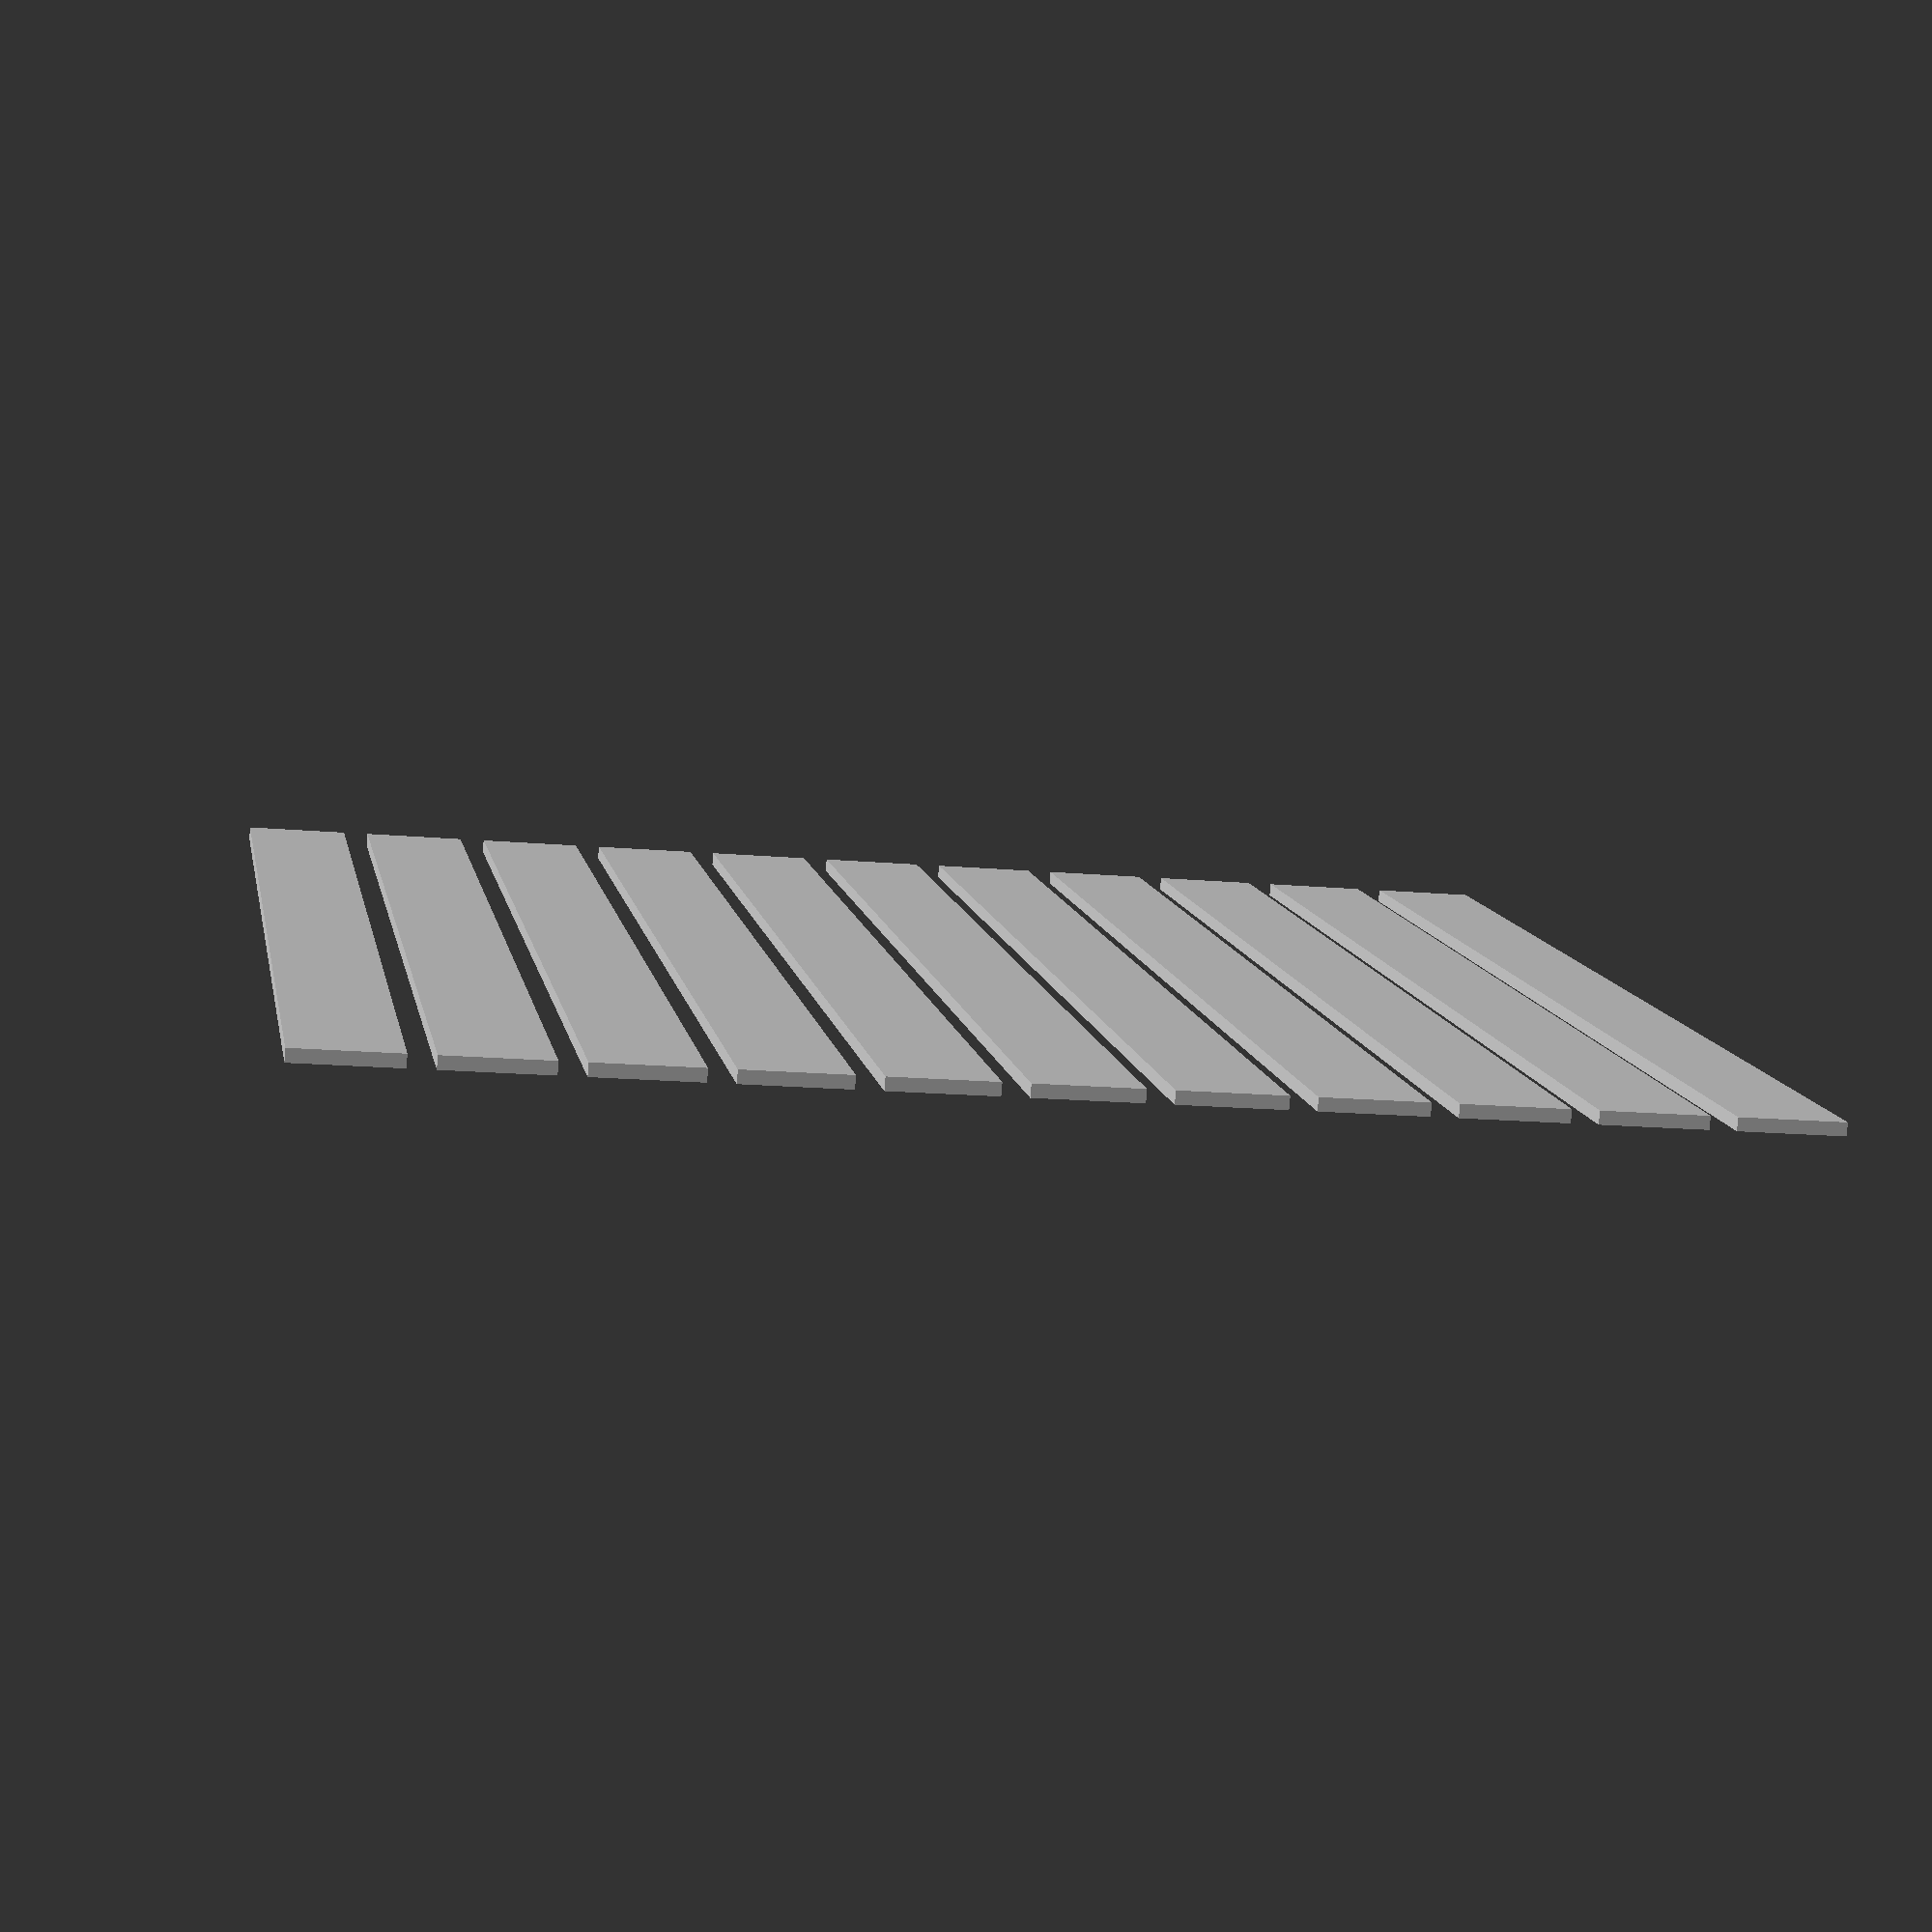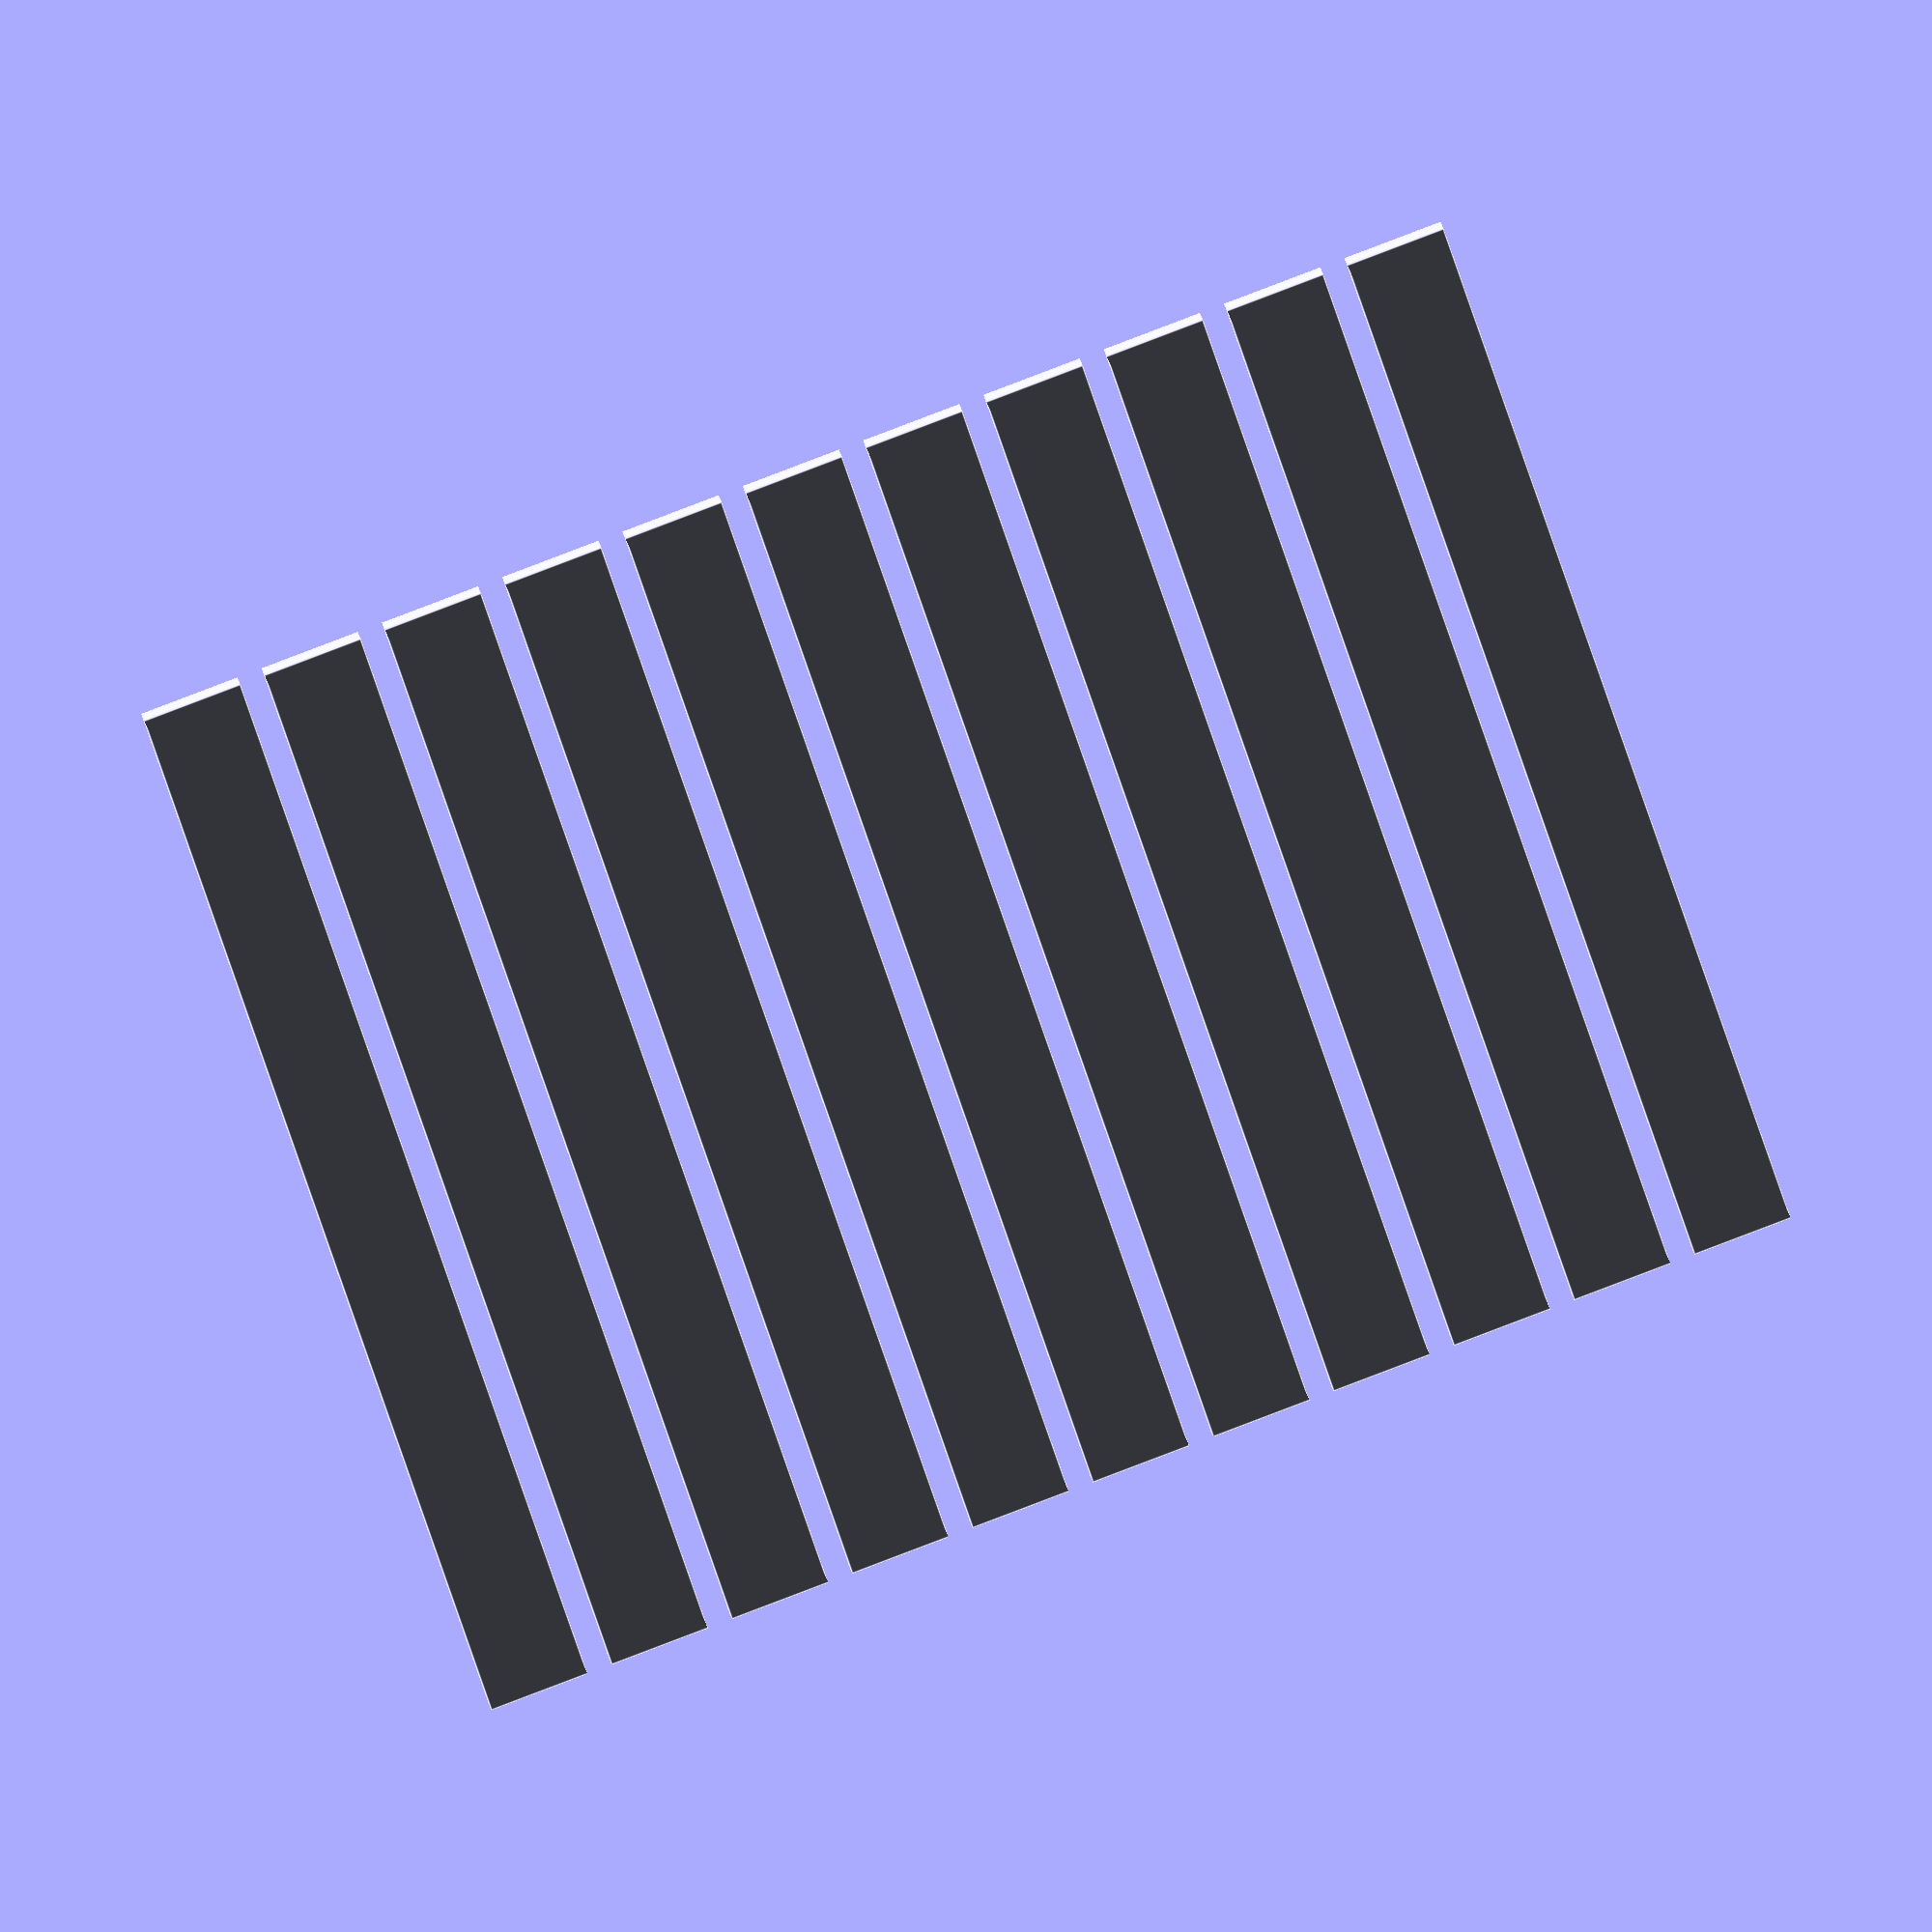
<openscad>
translate([10+80,10+80,0])
        for (i = [0 : 10]){
            translate([i,0,0])
                cube(size = [0.8,10,0.1]);
    }
</openscad>
<views>
elev=260.7 azim=9.6 roll=4.6 proj=p view=wireframe
elev=146.8 azim=196.1 roll=13.4 proj=o view=edges
</views>
